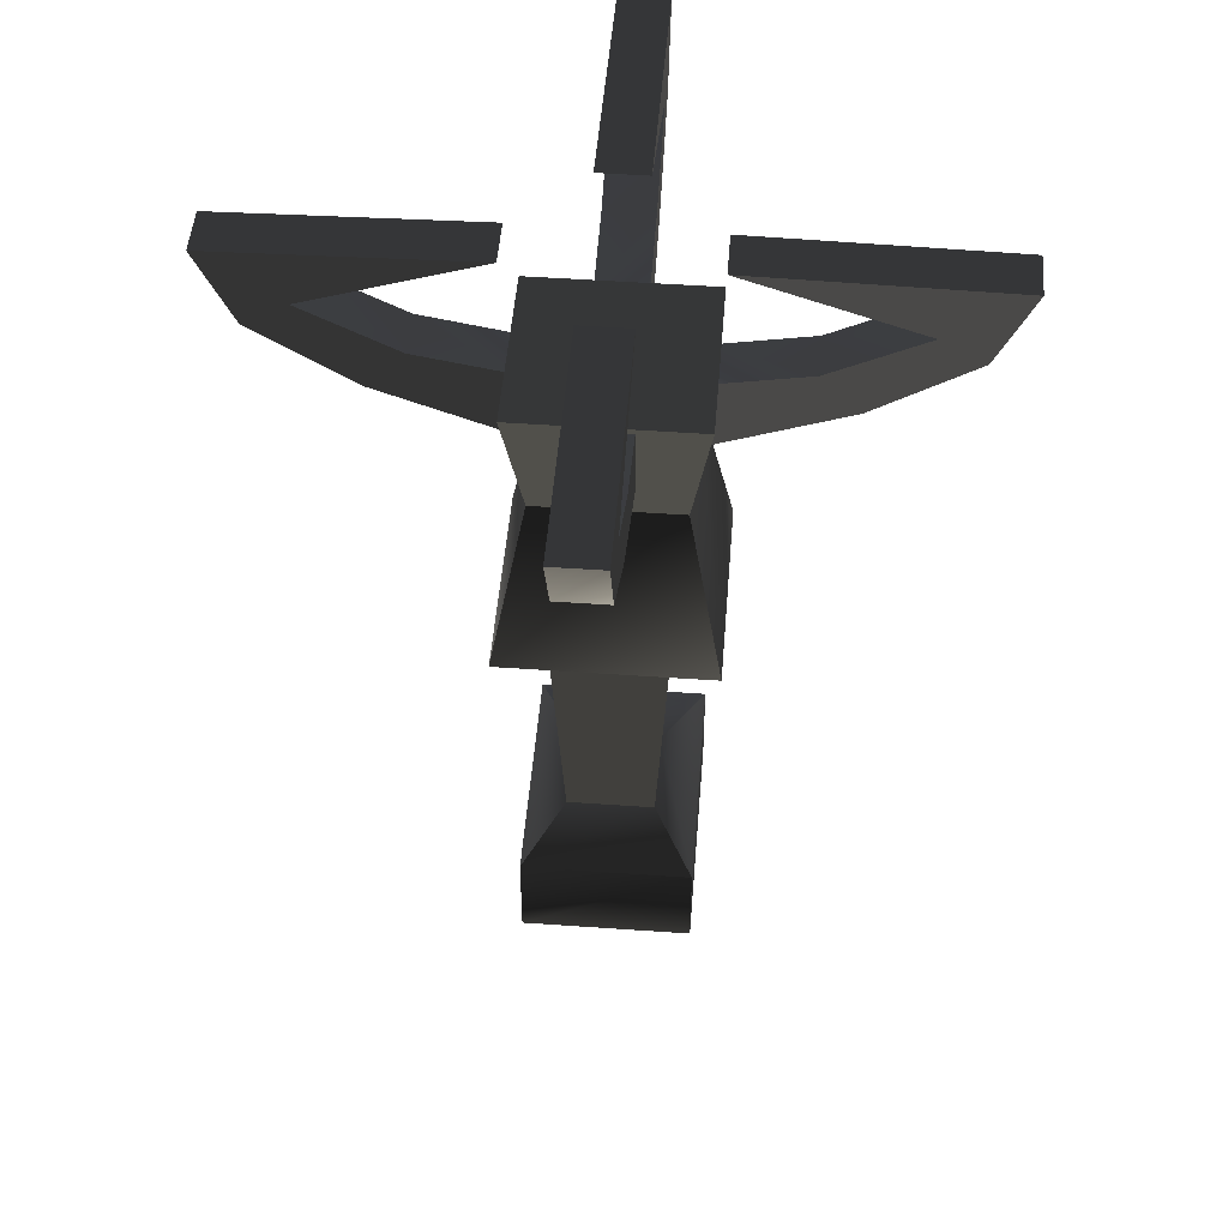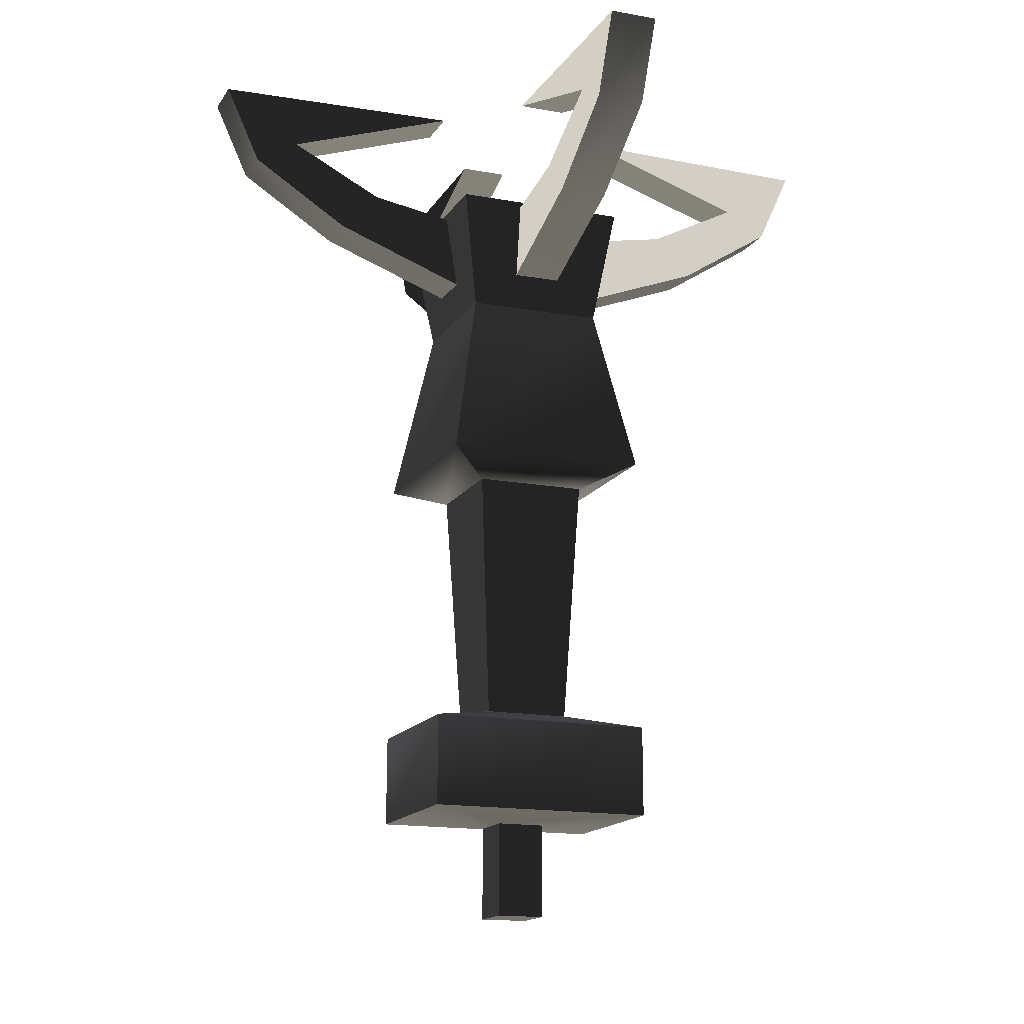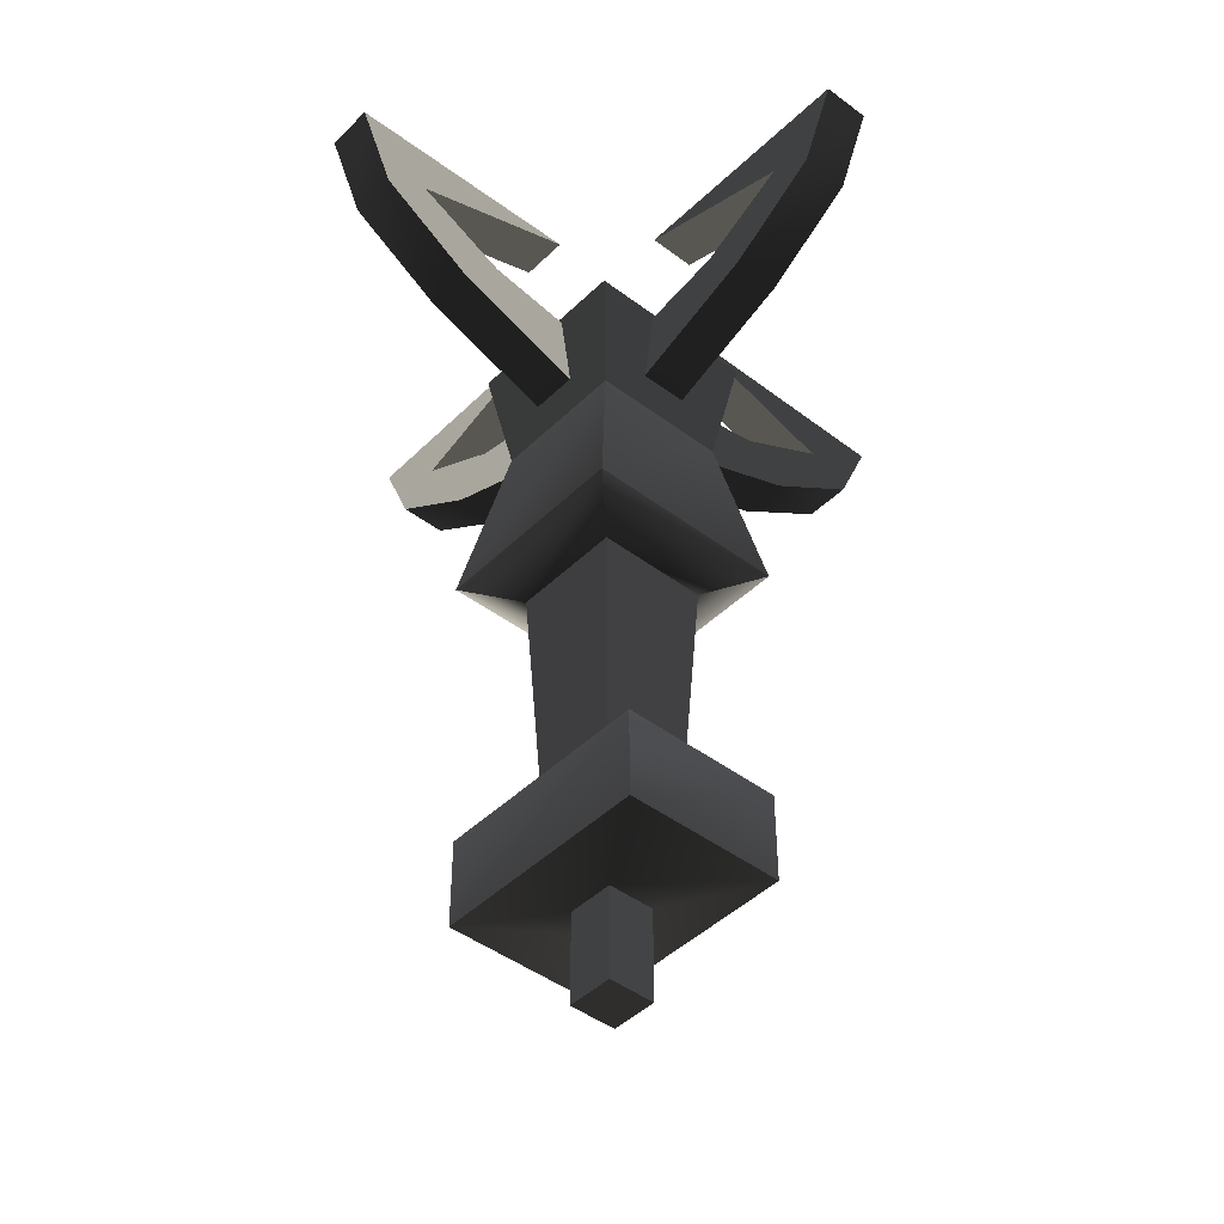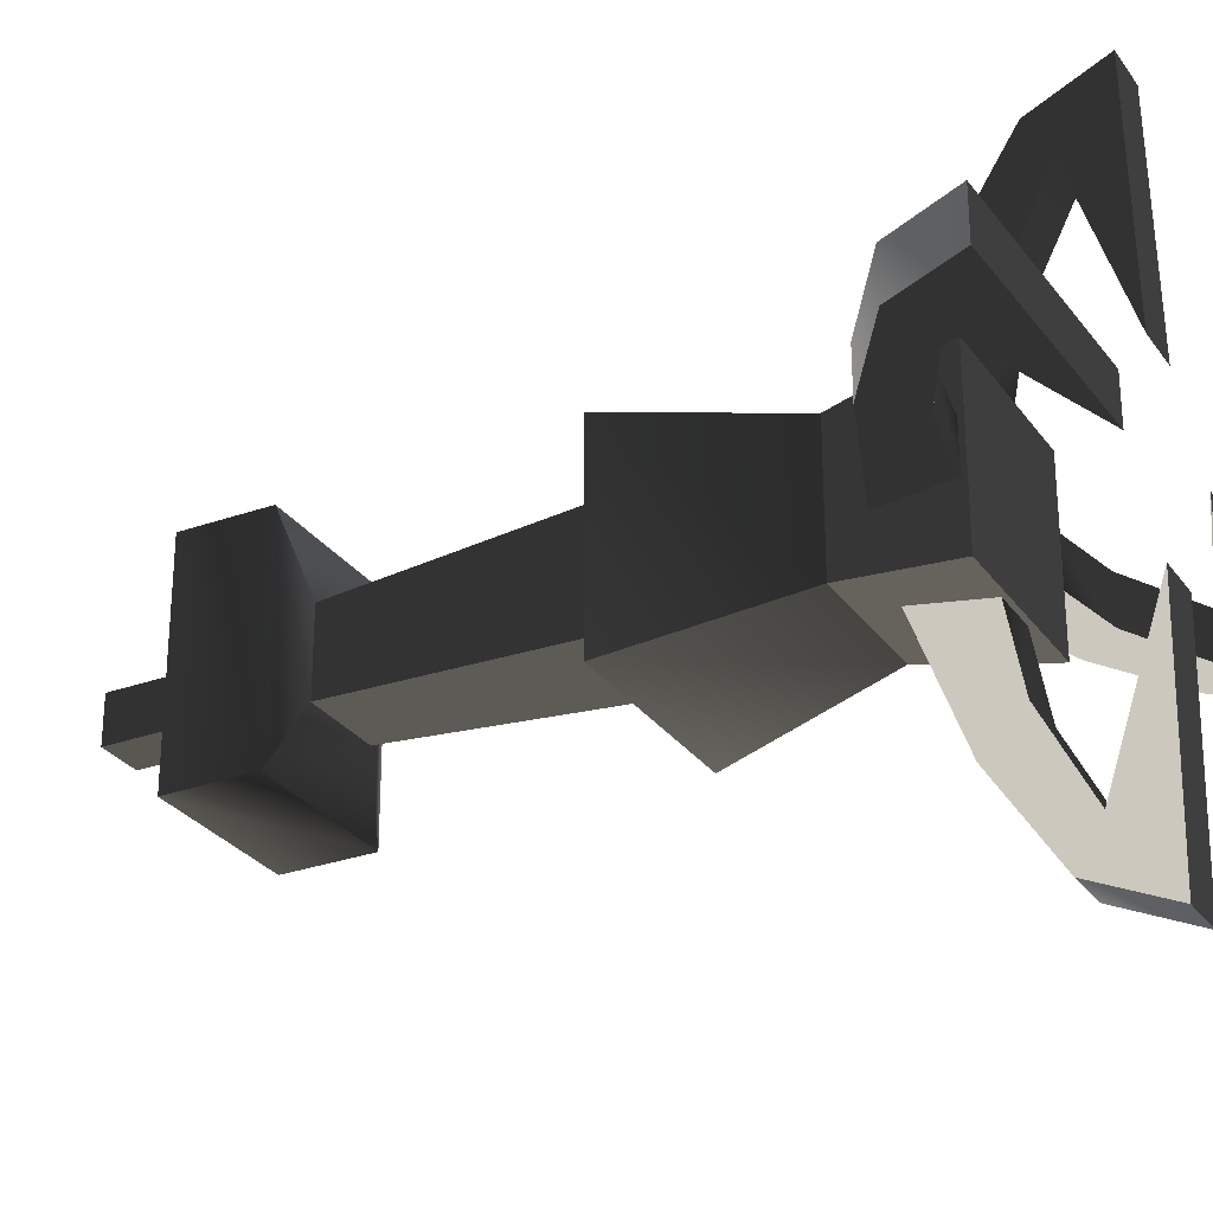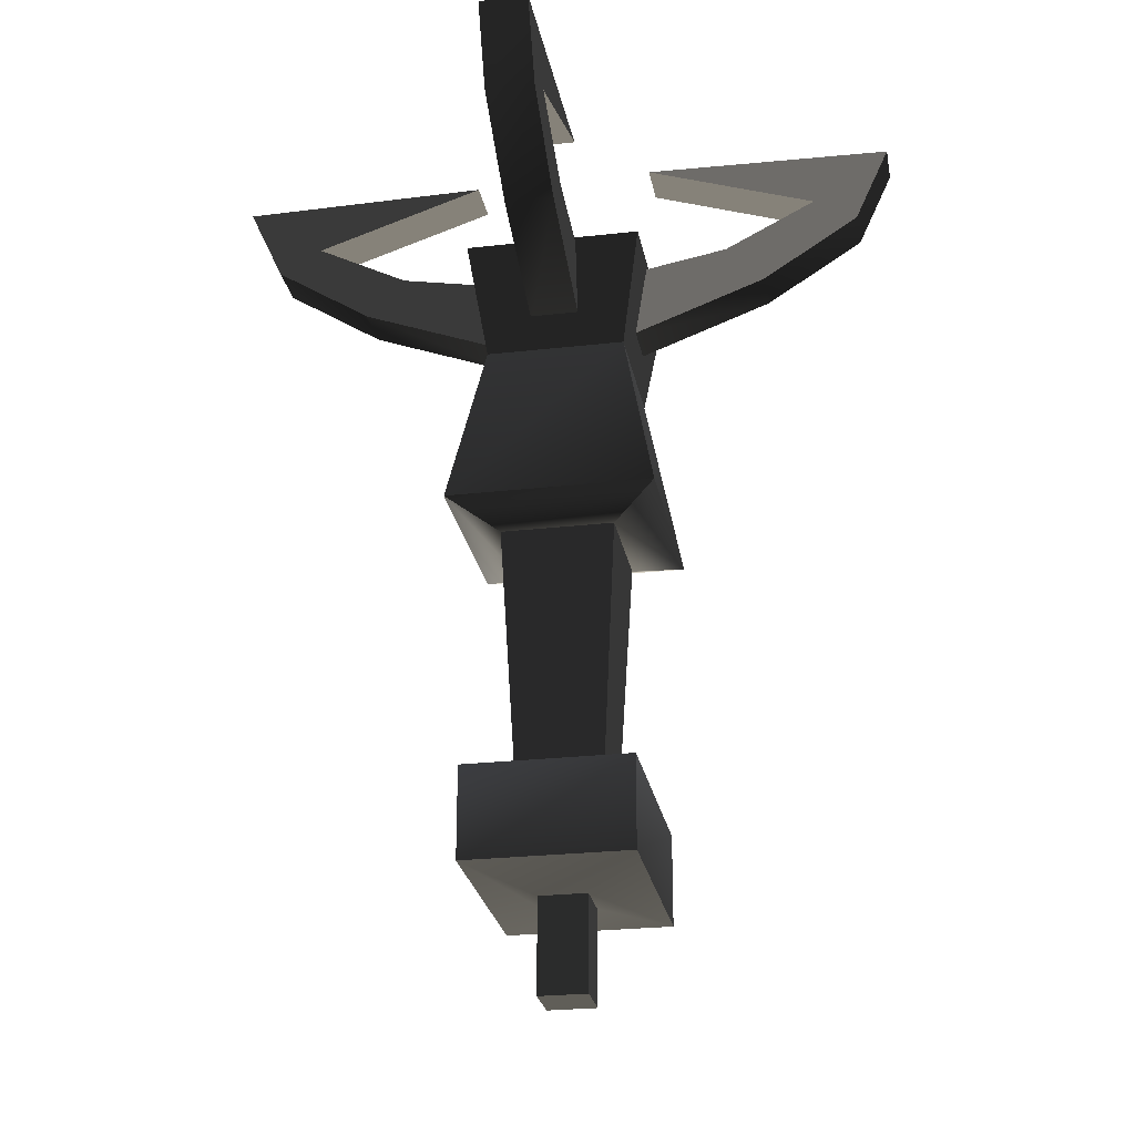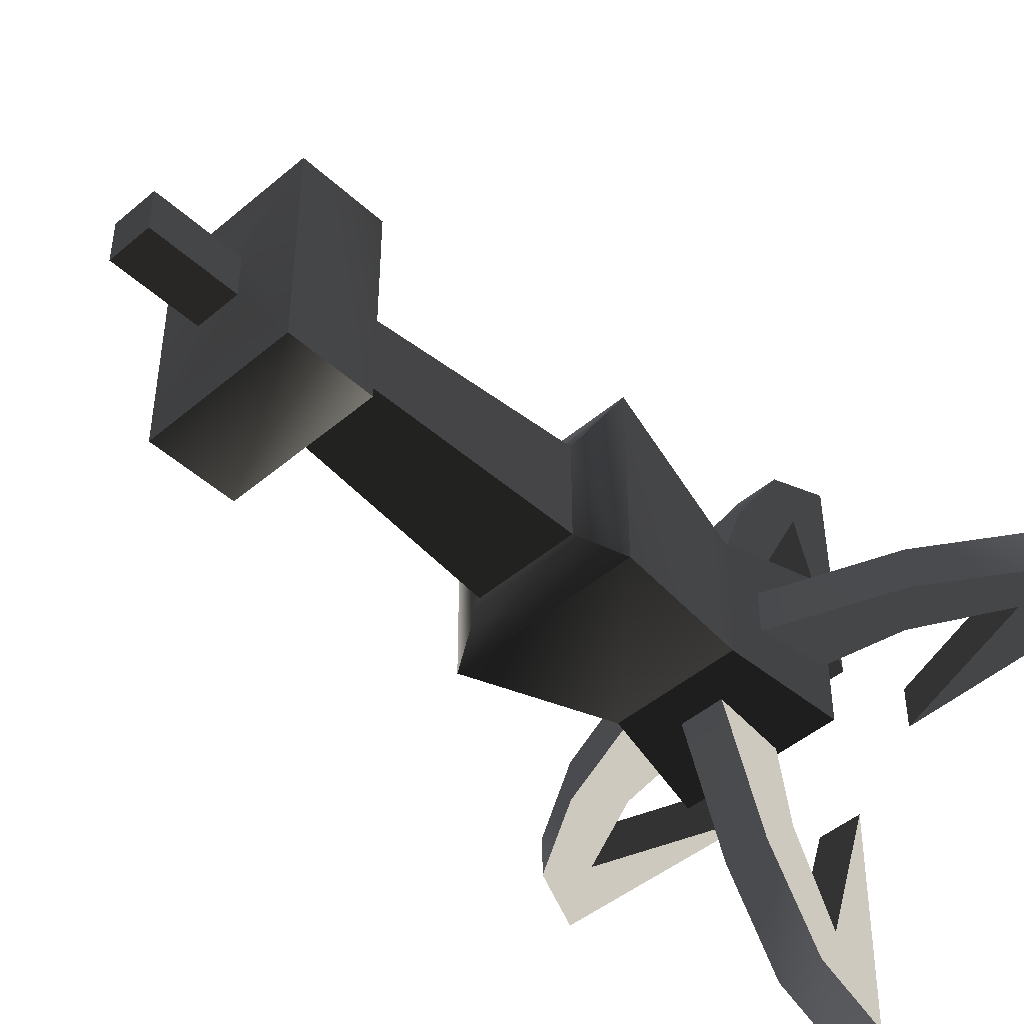
<metadata>
{"format":"obj","ext":"obj","renderer":"f3d","projection":"perspective","resolution":1024,"background":"white","views":[{"elev":48.8,"azim":-175.5,"up":"+Z"},{"elev":-15.3,"azim":-111.3,"up":"+Z"},{"elev":-44.2,"azim":138.5,"up":"+Z"},{"elev":-28.5,"azim":-61.6,"up":"+Y"},{"elev":-25.5,"azim":-169.7,"up":"+Z"},{"elev":-46.7,"azim":-136.0,"up":"+Y"}]}
</metadata>
<code>
v  5 -54.48 31.92
v  5 -19.01 43.72
v  5 -70.72 42.78
v  -5 -70.72 42.78
v  -5 -63.45 26.8
v  5 -63.45 26.8
v  -5 -19.01 43.72
v  -5 -54.48 31.92
v  -5 -43.18 13.73
v  -5 -35.33 22.05
v  5 -43.18 13.73
v  -5 -14.74 3.075
v  -5 -16.98 18.68
v  5 -16.98 18.68
v  5 -35.33 22.05
v  5 -14.74 3.075
v  54.48 5 31.92
v  19.01 5 43.72
v  70.72 5 42.78
v  70.72 -5 42.78
v  63.45 -5 26.8
v  63.45 5 26.8
v  19.01 -5 43.72
v  54.48 -5 31.92
v  43.18 -5 13.73
v  35.33 -5 22.05
v  43.18 5 13.73
v  14.74 -5 3.075
v  16.98 -5 18.68
v  16.98 5 18.68
v  35.33 5 22.05
v  14.74 5 3.075
v  -54.48 -5 31.92
v  -19.01 -5 43.72
v  -70.72 -5 42.78
v  -70.72 5 42.78
v  -63.45 5 26.8
v  -63.45 -5 26.8
v  -19.01 5 43.72
v  -54.48 5 31.92
v  -43.18 5 13.73
v  -35.33 5 22.05
v  -43.18 -5 13.73
v  -14.74 5 3.075
v  -16.98 5 18.68
v  -16.98 -5 18.68
v  -35.33 -5 22.05
v  -14.74 -5 3.075
v  -5 54.48 31.92
v  -5 19.01 43.72
v  -5 70.72 42.78
v  5 70.72 42.78
v  5 63.45 26.8
v  -5 63.45 26.8
v  5 19.01 43.72
v  5 54.48 31.92
v  5 43.18 13.73
v  5 35.33 22.05
v  -5 43.18 13.73
v  5 14.74 3.075
v  5 16.98 18.68
v  -5 16.98 18.68
v  -5 35.33 22.05
v  -5 14.74 3.075
v  -18.3 -18.3 20.05
v  -18.3 18.3 20.05
v  -14.39 14.39 -4.105
v  -14.39 -14.39 -4.105
v  18.3 -18.3 20.05
v  18.3 18.3 20.05
v  14.39 -14.39 -4.105
v  14.39 14.39 -4.105
v  -21.39 21.39 -40.23
v  -21.39 -21.39 -40.23
v  21.39 21.39 -40.23
v  21.39 -21.39 -40.23
v  -11.69 11.69 -44.45
v  -11.69 -11.69 -44.45
v  11.69 11.69 -44.45
v  11.69 -11.69 -44.45
v  8.898 -8.898 -96.13
v  8.898 8.898 -96.13
v  -8.898 8.898 -96.13
v  -8.898 -8.898 -96.13
v  16.91 -23.87 -99.06
v  16.91 23.51 -99.06
v  -17.34 -23.87 -99.06
v  -17.34 -23.91 -118.3
v  16.91 -23.91 -118.3
v  -17.34 23.62 -118.3
v  -17.34 23.51 -99.06
v  -5 5 -119.9
v  -5 -5 -119.9
v  5 5 -119.9
v  16.91 23.62 -118.3
v  5 -5 -119.9
v  5 5 -139.7
v  -5 5 -139.7
v  -5 -5 -139.7
v  5 -5 -139.7
g frm-bound5
f 1 2 3
f 3 4 5
f 6 3 5
f 3 2 4
f 3 6 1
f 7 2 1
f 2 7 4
f 4 7 8
f 8 5 4
f 6 5 9
f 10 9 5
f 8 10 5
f 11 6 9
f 6 11 1
f 9 12 11
f 13 12 9
f 10 13 9
f 14 13 10
f 15 14 10
f 10 8 15
f 8 7 1
f 8 1 15
f 16 14 15
f 11 16 15
f 11 15 1
f 12 16 11
f 12 13 16
f 13 14 16
g frm-bound4
f 17 18 19
f 19 20 21
f 22 19 21
f 19 18 20
f 19 22 17
f 23 18 17
f 18 23 20
f 20 23 24
f 24 21 20
f 22 21 25
f 26 25 21
f 24 26 21
f 27 22 25
f 22 27 17
f 25 28 27
f 29 28 25
f 26 29 25
f 30 29 26
f 31 30 26
f 26 24 31
f 24 23 17
f 24 17 31
f 32 30 31
f 27 32 31
f 27 31 17
f 28 32 27
f 28 29 32
f 29 30 32
g frm-bound3
f 33 34 35
f 35 36 37
f 38 35 37
f 35 34 36
f 35 38 33
f 39 34 33
f 34 39 36
f 36 39 40
f 40 37 36
f 38 37 41
f 42 41 37
f 40 42 37
f 43 38 41
f 38 43 33
f 41 44 43
f 45 44 41
f 42 45 41
f 46 45 42
f 47 46 42
f 42 40 47
f 40 39 33
f 40 33 47
f 48 46 47
f 43 48 47
f 43 47 33
f 44 48 43
f 44 45 48
f 45 46 48
g frm-bound2
f 49 50 51
f 51 52 53
f 54 51 53
f 51 50 52
f 51 54 49
f 55 50 49
f 50 55 52
f 52 55 56
f 56 53 52
f 54 53 57
f 58 57 53
f 56 58 53
f 59 54 57
f 54 59 49
f 57 60 59
f 61 60 57
f 58 61 57
f 62 61 58
f 63 62 58
f 58 56 63
f 56 55 49
f 56 49 63
f 64 62 63
f 59 64 63
f 59 63 49
f 60 64 59
f 60 61 64
f 61 62 64
g frm-bound1
f 65 66 67
f 68 65 67
f 69 70 66
f 65 69 66
f 70 69 71
f 72 70 71
f 66 70 72
f 67 66 72
f 69 65 68
f 71 69 68
g frm-bound6
f 68 67 73
f 74 68 73
f 67 72 75
f 73 67 75
f 72 71 76
f 75 72 76
f 71 68 74
f 76 71 74
f 77 78 74
f 73 77 74
f 79 77 73
f 75 79 73
f 80 79 75
f 76 80 75
f 78 80 76
f 74 78 76
g frm-bound7
f 81 82 79
f 80 81 79
f 82 83 77
f 79 82 77
f 83 84 78
f 77 83 78
f 84 81 80
f 78 84 80
g frm-bound8
l 81 84
l 82 81
l 81 82
l 84 81
l 83 82
l 84 83
l 83 84
l 82 83
g frm-bound8
f 82 81 85
f 86 82 85
f 85 81 87
f 88 89 85
f 87 88 85
f 85 89 86
f 81 84 87
f 90 88 87
f 91 90 87
f 87 84 91
f 92 93 88
f 90 92 88
f 88 93 89
f 94 92 90
f 95 94 90
f 95 90 91
f 86 95 91
f 91 83 86
f 84 83 91
f 96 94 95
f 89 96 95
f 89 95 86
f 93 96 89
f 83 82 86
g frm-bound9
f 97 98 92
f 94 97 92
f 98 99 93
f 92 98 93
f 100 97 94
f 96 100 94
f 99 98 97
f 100 99 97
f 99 100 96
f 93 99 96

</code>
